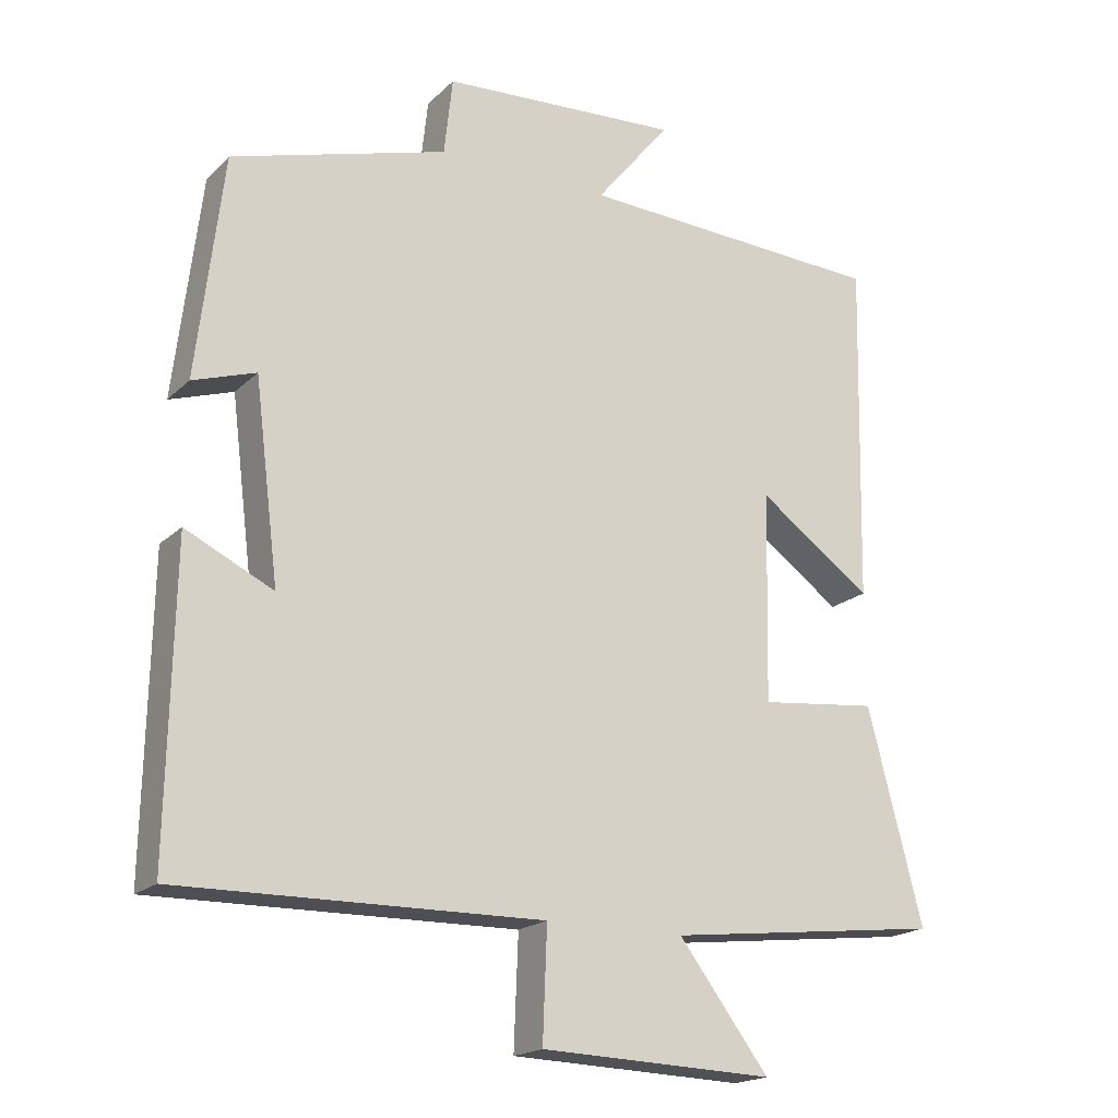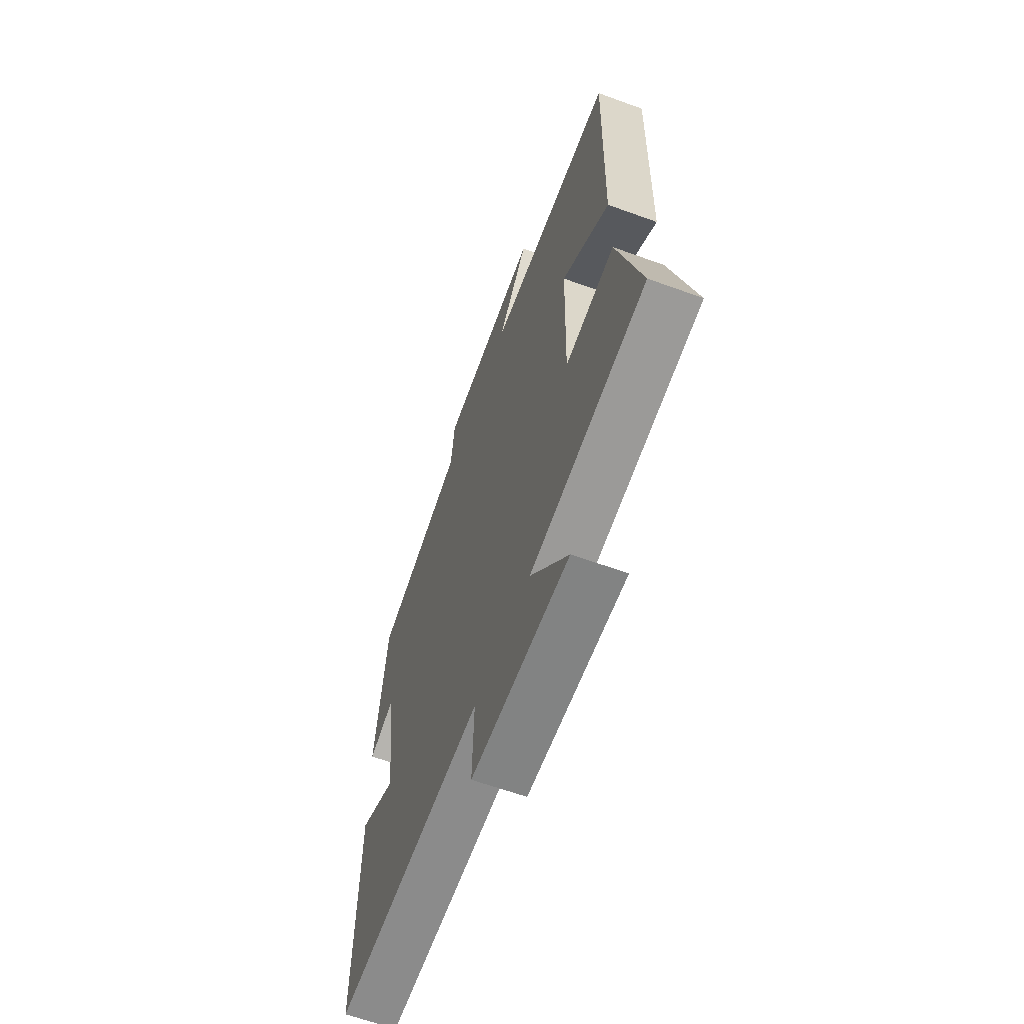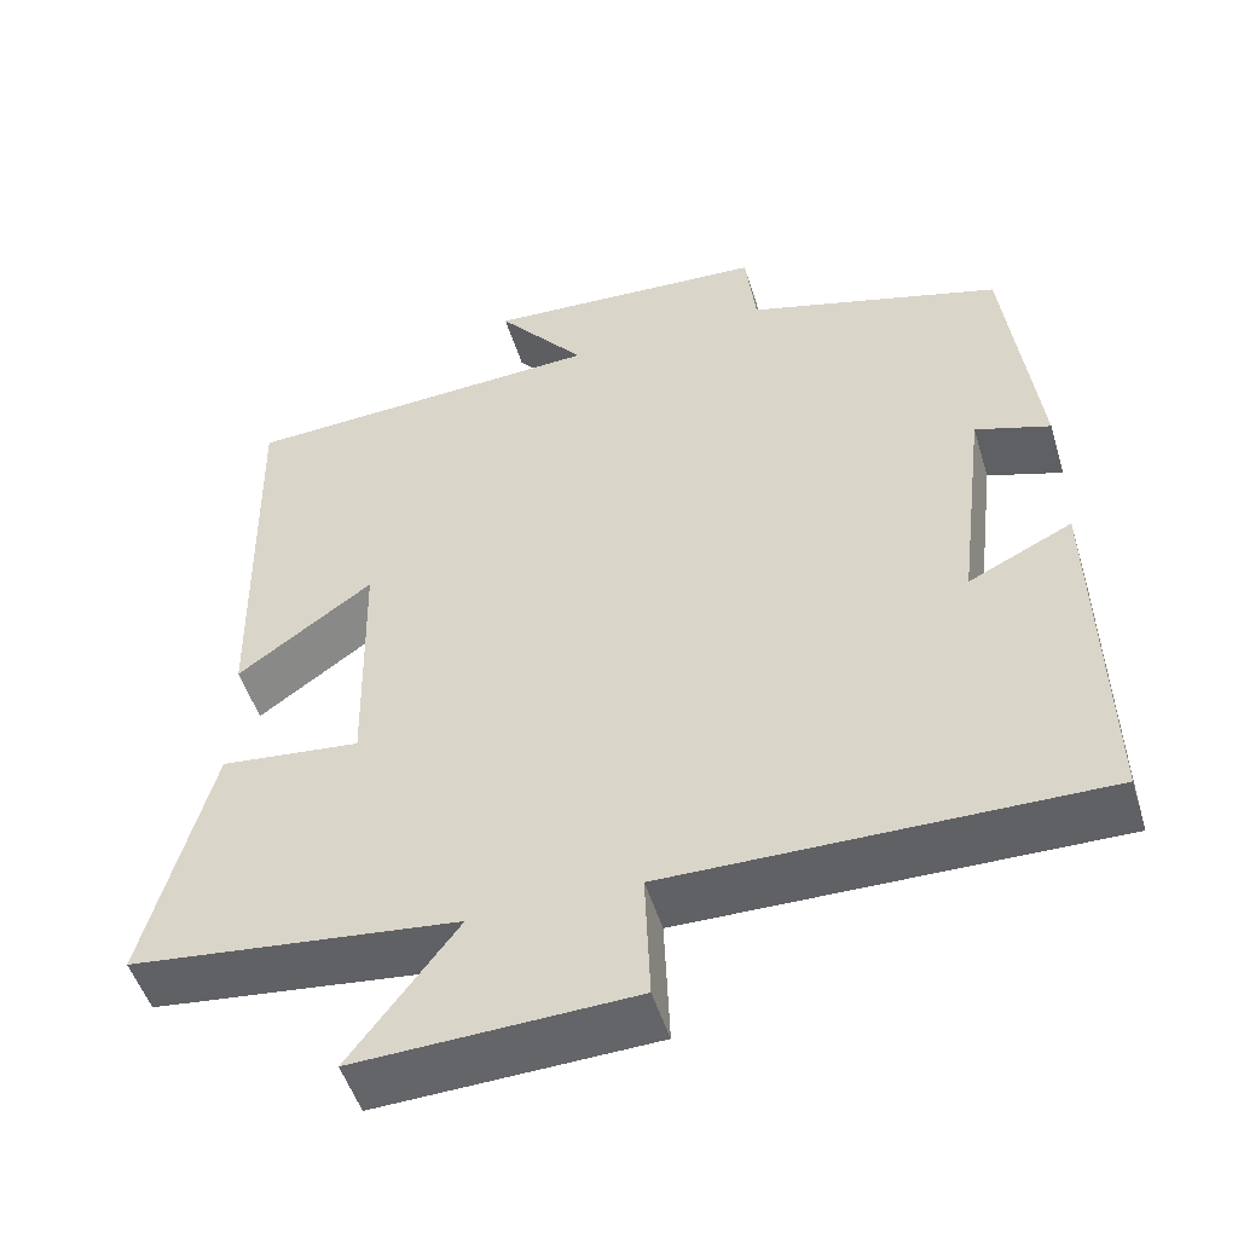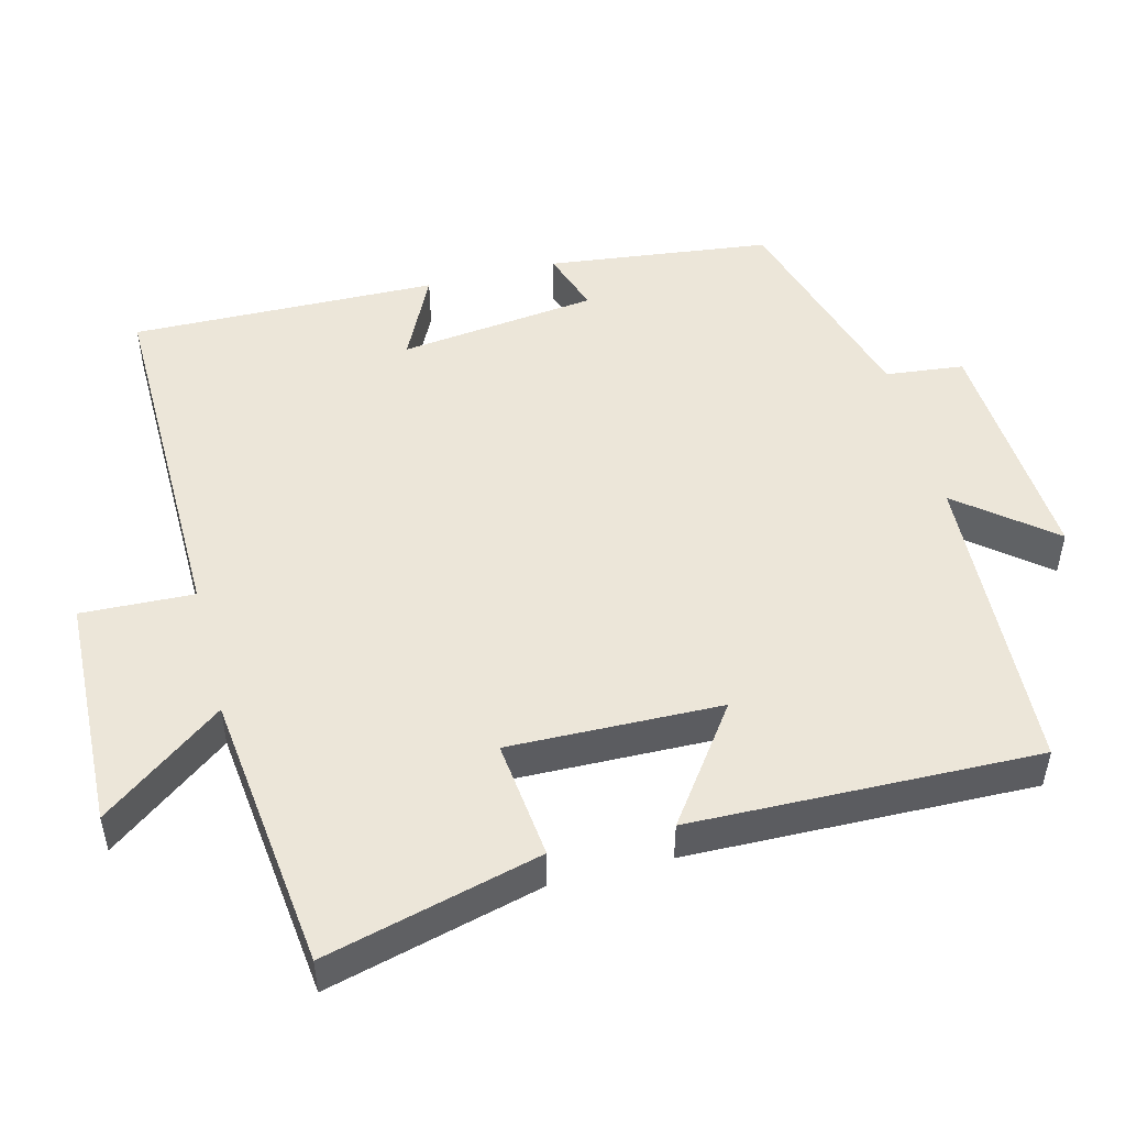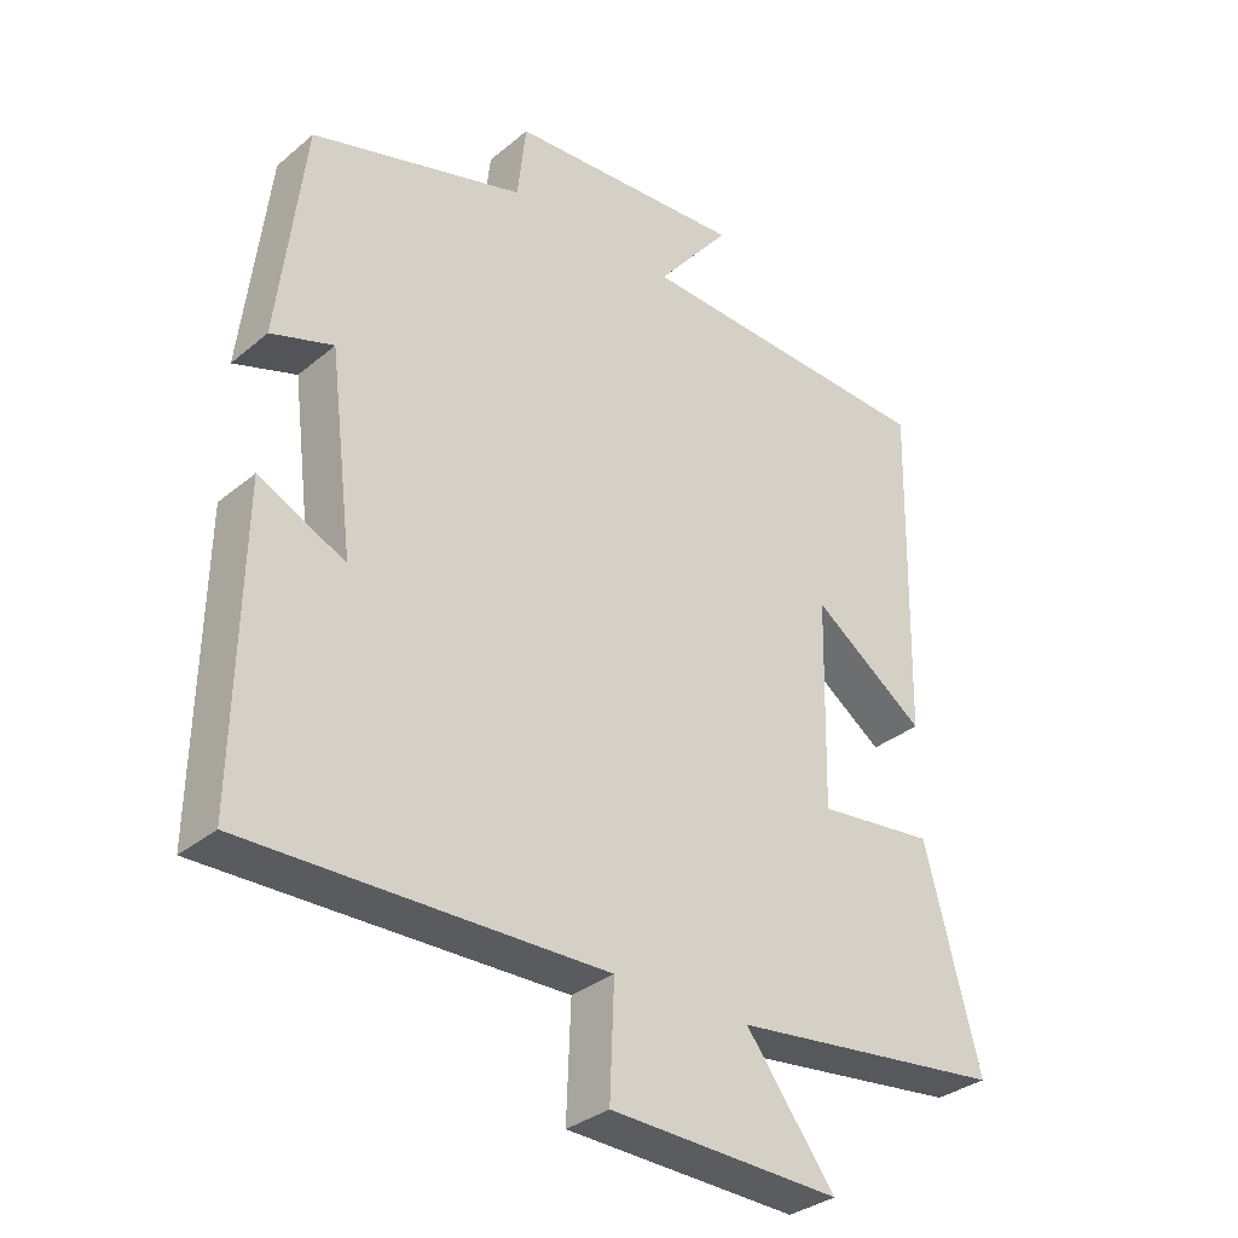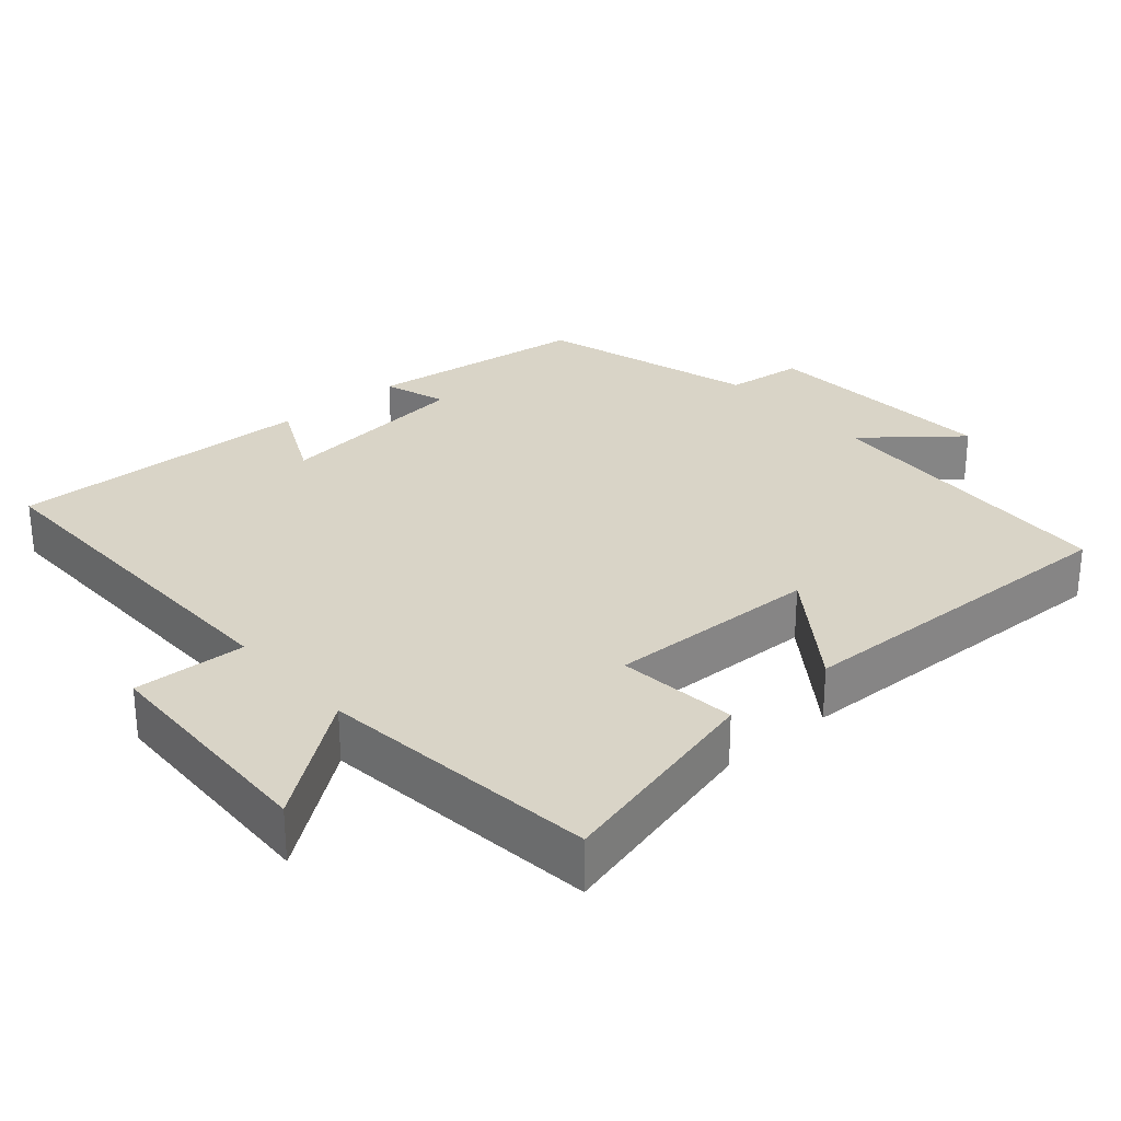
<metadata>
{"format":"obj","ext":"obj","renderer":"f3d","projection":"perspective","resolution":1024,"background":"white","views":[{"elev":-18.8,"azim":149.3,"up":"+Z"},{"elev":-63.0,"azim":-110.2,"up":"+Z"},{"elev":-50.7,"azim":16.9,"up":"+Z"},{"elev":49.3,"azim":-104.4,"up":"+Y"},{"elev":-32.8,"azim":138.7,"up":"+Z"},{"elev":28.5,"azim":-130.9,"up":"+Y"}]}
</metadata>
<code>
v 0.463 0.07 0.412
v 0.5 0.07 0.103
v 0.412 0.07 0.132
v 0.378 0.07 -0.142
v 0.5 0.07 -0.083
v 0.508 0.07 -0.507
v 0.003 0.07 -0.5
v 0.009 0.07 -0.655
v -0.317 0.07 -0.667
v -0.191 0.07 -0.5
v -0.577 0.07 -0.455
v -0.5 0.07 -0.159
v -0.335 0.07 -0.177
v -0.341 0.07 0.115
v -0.5 0.07 0.001
v -0.51 0.07 0.478
v -0.08 0.07 0.5
v -0.184 0.07 0.628
v 0.15 0.07 0.608
v 0.162 0.07 0.5
v 0.463 0 0.412
v 0.5 0 0.103
v 0.412 0 0.132
v 0.378 0 -0.142
v 0.5 0 -0.083
v 0.508 0 -0.507
v 0.003 0 -0.5
v 0.009 0 -0.655
v -0.317 0 -0.667
v -0.191 0 -0.5
v -0.577 0 -0.455
v -0.5 0 -0.159
v -0.335 0 -0.177
v -0.341 0 0.115
v -0.5 0 0.001
v -0.51 0 0.478
v -0.08 0 0.5
v -0.184 0 0.628
v 0.15 0 0.608
v 0.162 0 0.5
f 17 18 19 20
f 16 17 20
f 15 16 20
f 14 15 20
f 13 14 20 1
f 10 11 12 13
f 10 13 1
f 7 8 9 10
f 7 10 1
f 4 5 6 7
f 3 4 7
f 3 7 1
f 1 2 3
f 40 39 38 37
f 40 37 36
f 40 36 35
f 40 35 34
f 21 40 34 33
f 33 32 31 30
f 21 33 30
f 30 29 28 27
f 21 30 27
f 27 26 25 24
f 27 24 23
f 21 27 23
f 23 22 21
f 1 21 22 2
f 2 22 23 3
f 3 23 24 4
f 4 24 25 5
f 5 25 26 6
f 6 26 27 7
f 7 27 28 8
f 8 28 29 9
f 9 29 30 10
f 10 30 31 11
f 11 31 32 12
f 12 32 33 13
f 13 33 34 14
f 14 34 35 15
f 15 35 36 16
f 16 36 37 17
f 17 37 38 18
f 18 38 39 19
f 19 39 40 20
f 20 40 21 1

</code>
